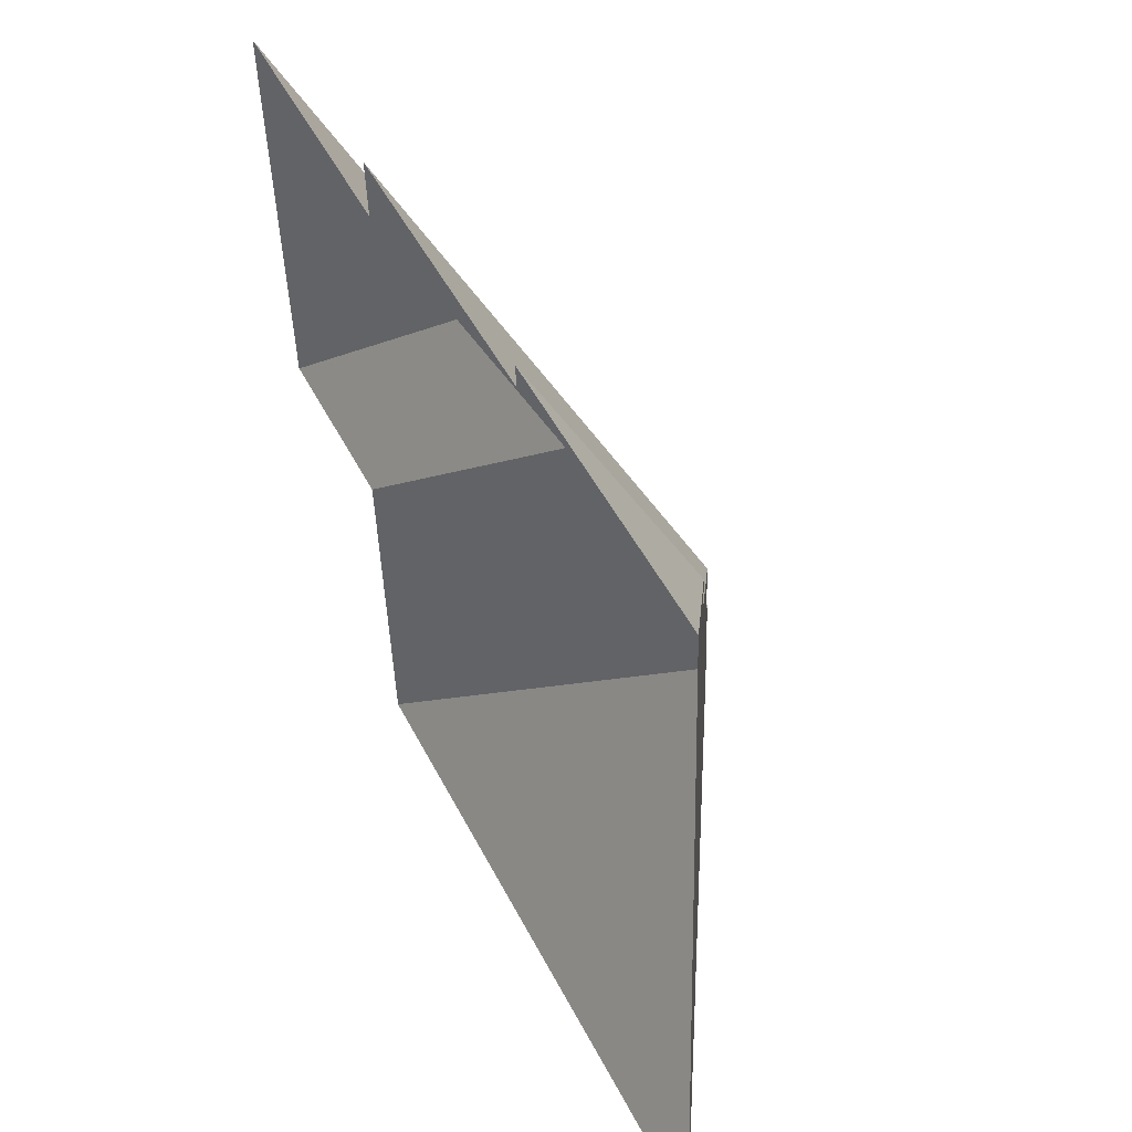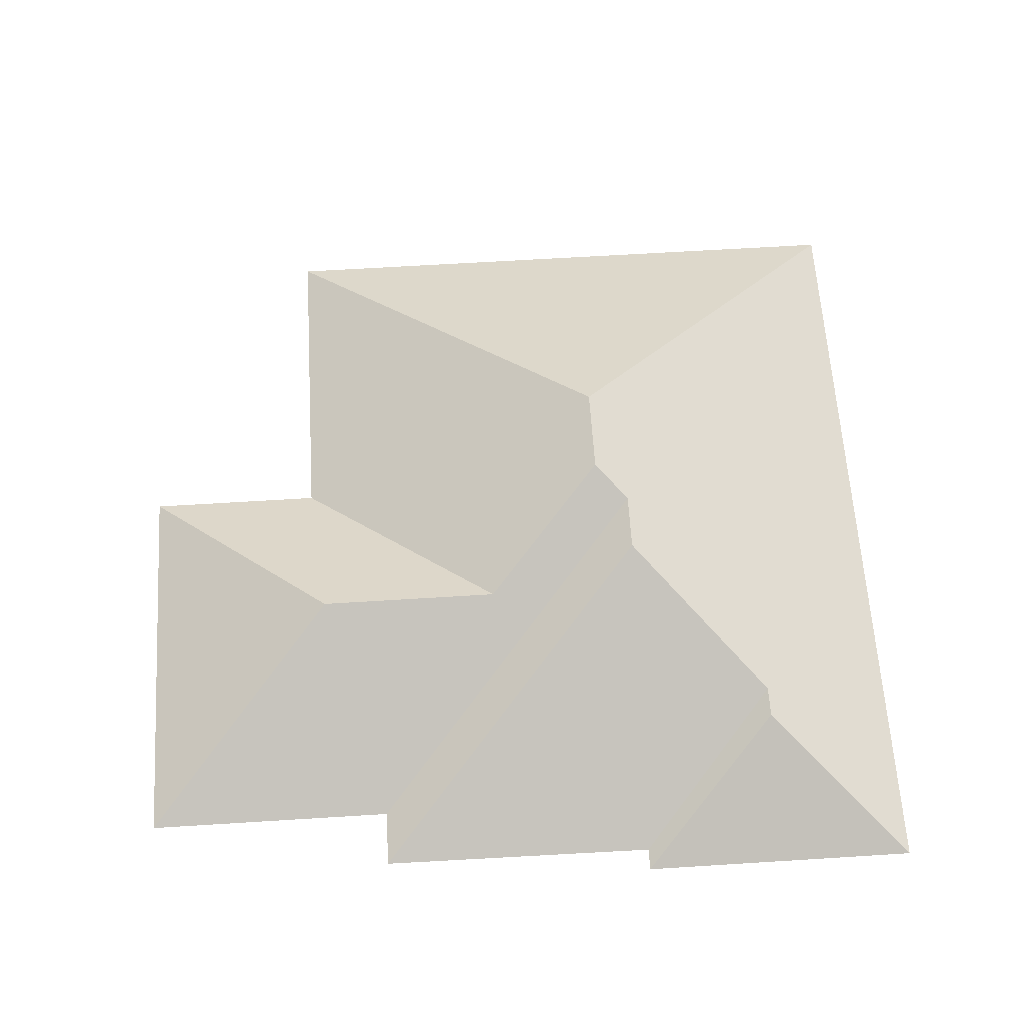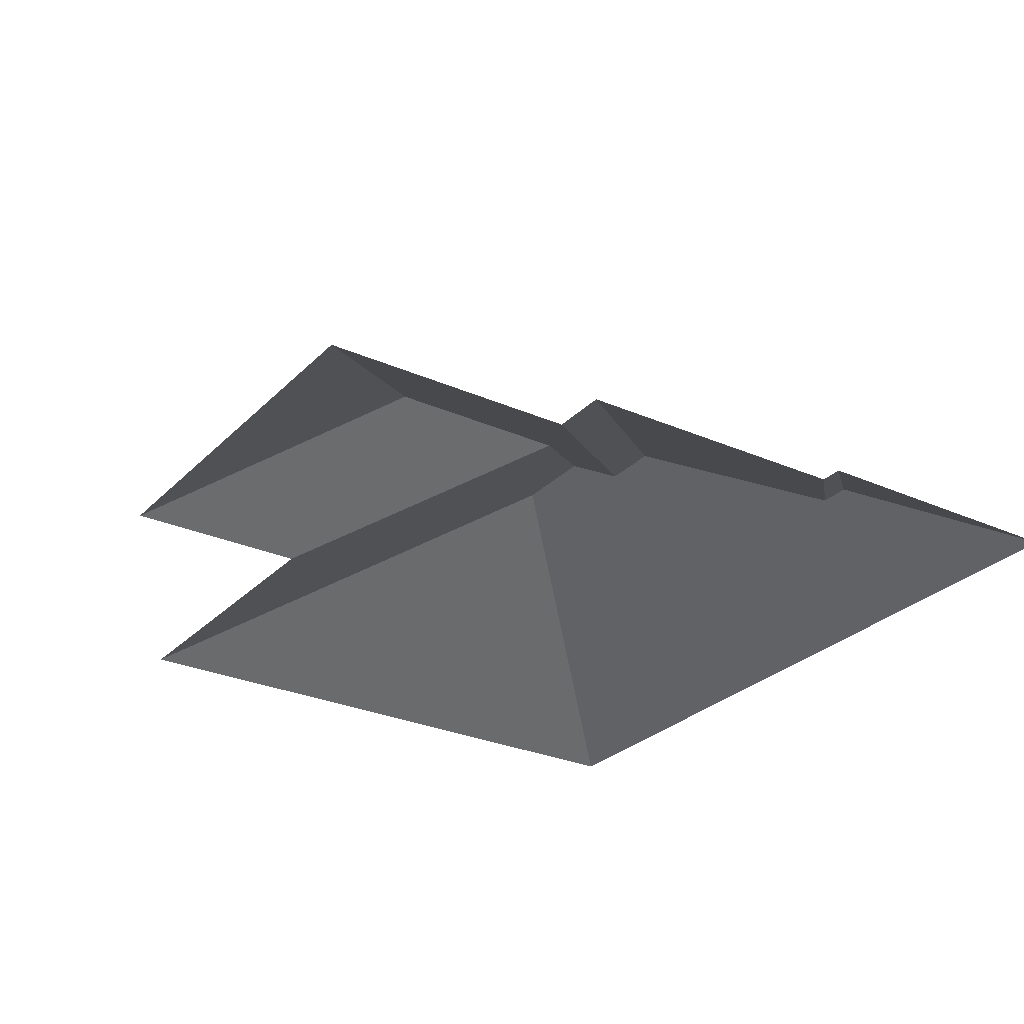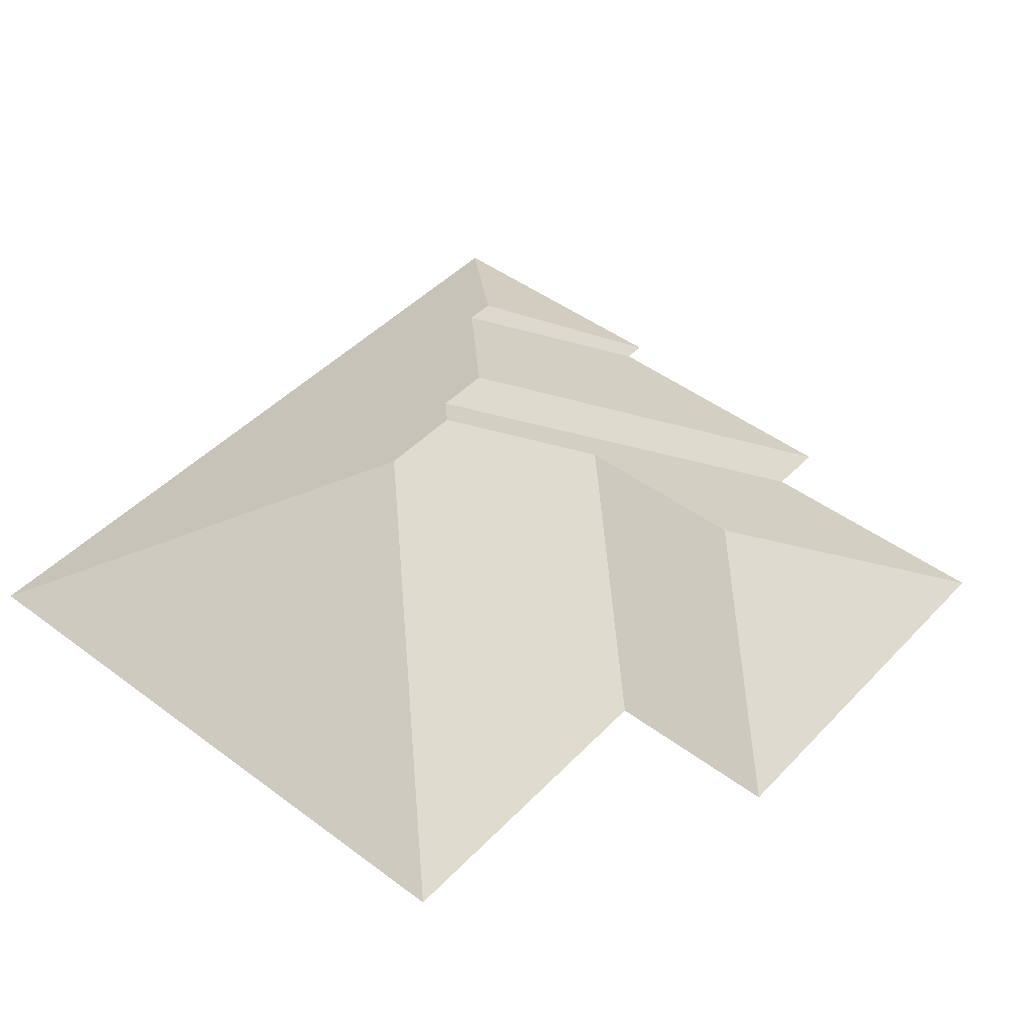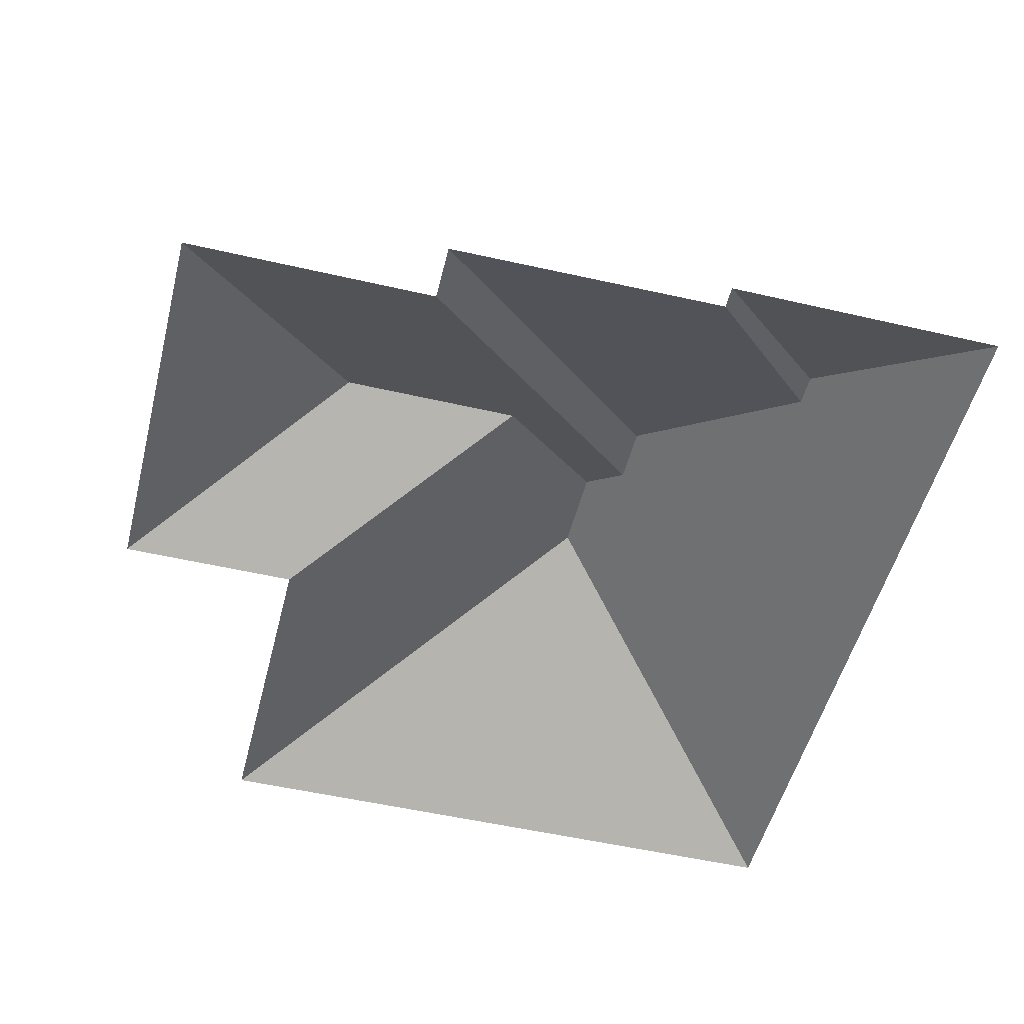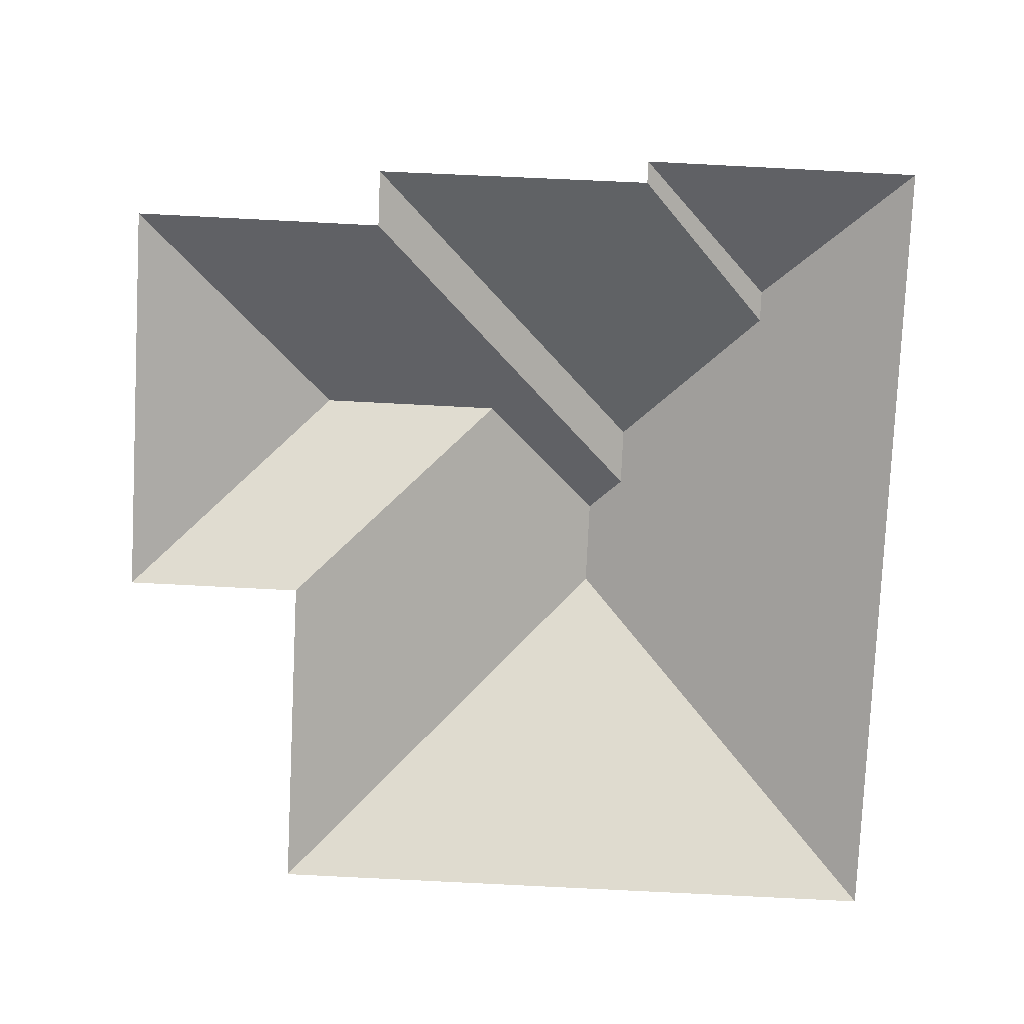
<metadata>
{"format":"obj","ext":"obj","renderer":"f3d","projection":"perspective","resolution":1024,"background":"white","views":[{"elev":52.3,"azim":63.9,"up":"+Z"},{"elev":61.6,"azim":-7.0,"up":"+Y"},{"elev":-27.8,"azim":-37.5,"up":"+Y"},{"elev":45.8,"azim":-142.8,"up":"+Y"},{"elev":-51.3,"azim":-17.5,"up":"+Y"},{"elev":-79.8,"azim":-6.2,"up":"+Y"}]}
</metadata>
<code>
o CG10_500_035064_0025_roof
v 331.2 75 -16.56
v 221.8 75 -22.89
v 222.4 75 -31.51
v 113 75 -38.68
v 16.05 75 -66.41
v 114.5 75 -60.69
v 278.9 106.8 -72.77
v 279.6 106.8 -84.77
v 97.98 119.3 -140.8
v 169.3 119.3 -136.7
v 229.1 137.6 -143.4
v 230.5 137.6 -165.8
v 218.4 145 -179.8
v 94.49 75 -217.4
v 25.01 75 -221.4
v 220.4 145 -213.5
v 349.4 75 -329.3
v 102.3 75 -343.6
v 331.2 0 -16.56
v 221.8 0 -22.89
v 222.4 0 -31.51
v 113 0 -38.68
v 114.5 0 -60.69
v 16.05 0 -66.41
v 25.01 0 -221.4
v 94.49 0 -217.4
v 102.3 0 -343.6
v 349.4 0 -329.3
f 5 15 9
f 6 5 9 10 13 12
f 4 6 12 11
f 3 4 11 8
f 2 3 8 7
f 1 2 7
f 17 1 7 8 11 12 13 16
f 18 17 16
f 14 18 16 13 10
f 15 9 10 14

</code>
